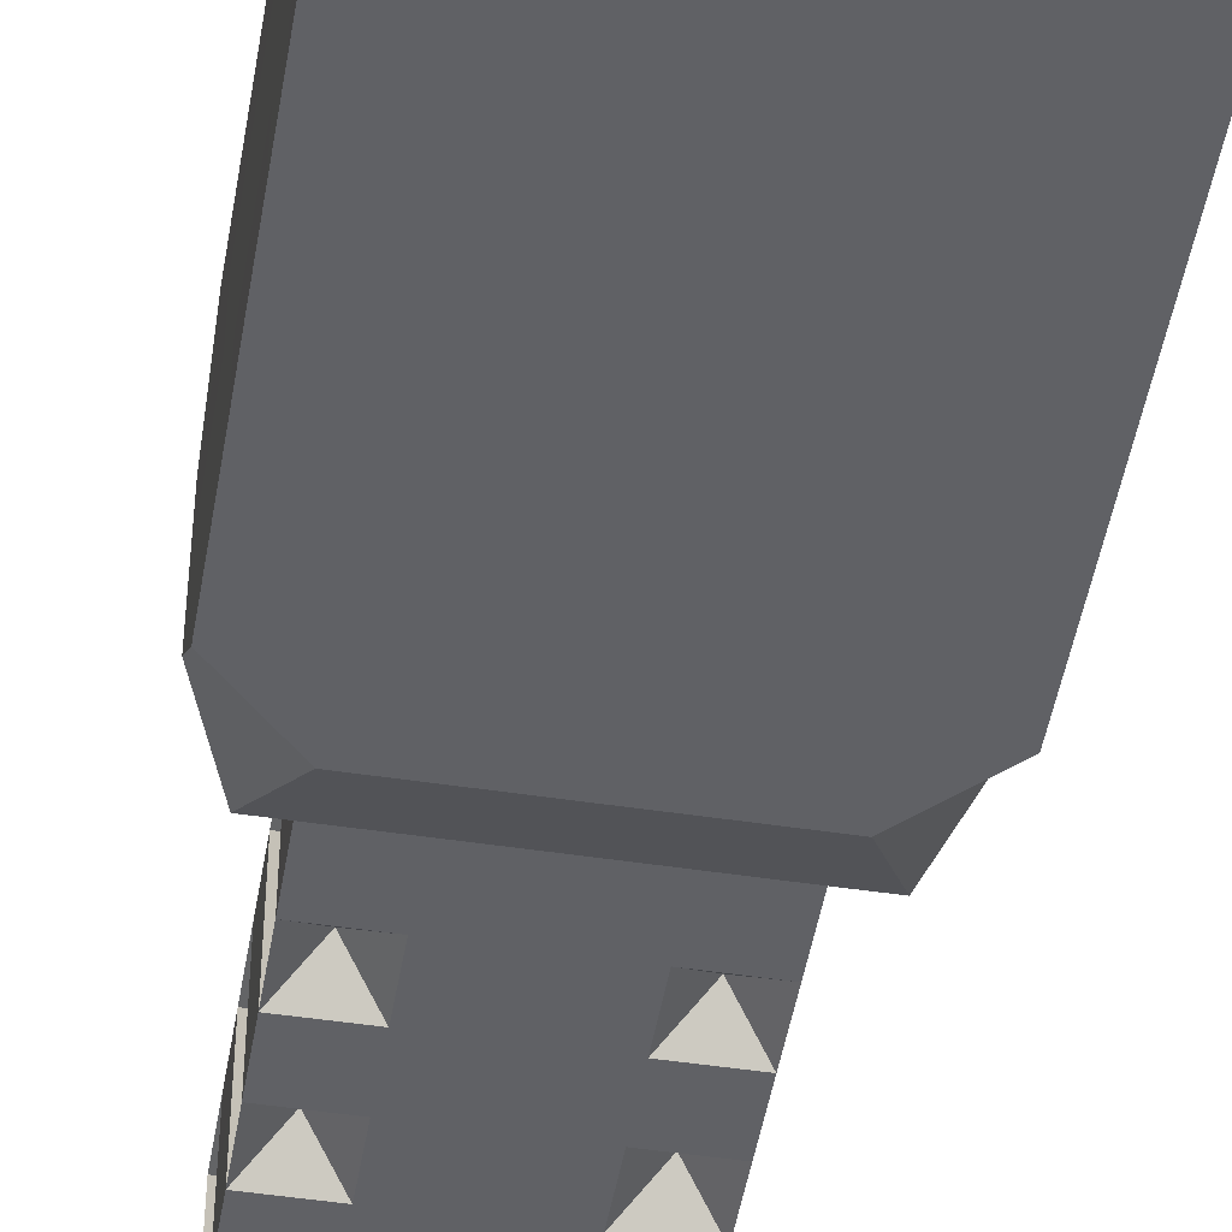
<metadata>
{"format":"obj","ext":"obj","renderer":"f3d","projection":"perspective","resolution":1024,"background":"white","views":[{"elev":-49.0,"azim":-8.1,"up":"+Y"}]}
</metadata>
<code>
v  -2.942 -0.7722 3.036
v  -2.941 -0.8522 3.035
v  -2.944 -0.8516 2.955
v  -2.941 -0.9322 3.035
v  -2.943 -0.9317 2.955
v  -2.941 -1.012 3.034
v  -2.943 -1.012 2.954
v  -2.941 -1.092 3.034
v  -2.939 -0.8527 3.115
v  -2.939 -0.7727 3.116
v  -2.939 -0.9326 3.115
v  -2.939 -1.013 3.114
v  -2.938 -1.093 3.114
v  -2.937 -0.8532 3.195
v  -2.937 -0.7732 3.196
v  -2.937 -0.9332 3.195
v  -2.936 -1.013 3.194
v  -2.936 -1.093 3.194
v  -2.935 -0.8537 3.275
v  -2.935 -0.7736 3.276
v  -2.934 -0.9337 3.275
v  -2.934 -1.014 3.274
v  -2.934 -1.094 3.274
v  -2.932 -0.8541 3.355
v  -2.933 -0.7742 3.356
v  -2.932 -0.9341 3.355
v  -2.932 -1.014 3.354
v  -2.932 -1.094 3.354
v  -2.93 -0.8547 3.435
v  -2.93 -0.7746 3.436
v  -2.93 -0.9347 3.435
v  -2.929 -1.015 3.434
v  -2.929 -1.095 3.434
v  -2.928 -0.8551 3.515
v  -2.928 -0.7752 3.516
v  -2.927 -0.9352 3.515
v  -2.927 -1.015 3.514
v  -2.927 -1.095 3.514
v  -2.925 -0.8557 3.595
v  -2.926 -0.7757 3.596
v  -2.925 -0.9356 3.595
v  -2.925 -1.016 3.594
v  -2.925 -1.096 3.594
v  -2.923 -0.8562 3.675
v  -2.923 -0.7761 3.675
v  -2.923 -0.9362 3.675
v  -2.923 -1.016 3.674
v  -2.922 -1.096 3.674
v  -2.921 -0.8566 3.755
v  -2.921 -0.7767 3.756
v  -2.921 -0.9367 3.755
v  -2.92 -1.017 3.754
v  -2.92 -1.097 3.753
v  -3.424 -0.8534 2.969
v  -3.421 -0.8539 3.049
v  -3.421 -0.7739 3.05
v  -3.421 -0.9339 3.049
v  -3.423 -0.9334 2.969
v  -3.421 -1.014 3.048
v  -3.423 -1.013 2.968
v  -3.42 -1.094 3.047
v  -3.419 -0.8544 3.129
v  -3.419 -0.7744 3.13
v  -3.419 -0.9344 3.128
v  -3.418 -1.014 3.128
v  -3.418 -1.094 3.127
v  -3.417 -0.8548 3.209
v  -3.417 -0.7749 3.209
v  -3.416 -0.9348 3.208
v  -3.416 -1.015 3.208
v  -3.416 -1.095 3.207
v  -3.414 -0.8554 3.289
v  -3.415 -0.7754 3.289
v  -3.414 -0.9354 3.288
v  -3.414 -1.015 3.288
v  -3.414 -1.095 3.287
v  -3.412 -0.8558 3.369
v  -3.412 -0.7758 3.369
v  -3.412 -0.9359 3.368
v  -3.412 -1.016 3.368
v  -3.411 -1.096 3.367
v  -3.41 -0.8564 3.449
v  -3.41 -0.7764 3.449
v  -3.409 -0.9363 3.448
v  -3.409 -1.016 3.448
v  -3.409 -1.096 3.447
v  -3.408 -0.8569 3.529
v  -3.408 -0.7768 3.529
v  -3.407 -0.9369 3.528
v  -3.407 -1.017 3.528
v  -3.407 -1.097 3.527
v  -3.405 -0.8573 3.609
v  -3.405 -0.7774 3.609
v  -3.405 -0.9374 3.608
v  -3.405 -1.017 3.608
v  -3.404 -1.097 3.607
v  -3.403 -0.8579 3.689
v  -3.403 -0.7779 3.689
v  -3.403 -0.9378 3.688
v  -3.402 -1.018 3.688
v  -3.402 -1.098 3.687
v  -3.401 -0.8584 3.769
v  -3.401 -0.7783 3.769
v  -3.4 -0.9384 3.768
v  -3.4 -1.018 3.768
v  -3.4 -1.098 3.767
v  -3.117 -0.9293 2.48
v  -3.117 -0.8893 2.48
v  -3.077 -0.8892 2.479
v  -3.077 -0.9291 2.478
v  -3.117 -0.9693 2.479
v  -3.077 -0.9692 2.478
v  -3.197 -0.9296 2.482
v  -3.197 -0.8896 2.482
v  -3.197 -0.9696 2.482
v  -3.277 -0.9298 2.484
v  -3.277 -0.8899 2.484
v  -3.277 -0.9699 2.484
v  -3.317 -0.9299 2.485
v  -3.317 -0.89 2.486
v  -3.317 -0.97 2.485
v  -3.021 -1.093 3.036
v  -3.023 -1.092 2.956
v  -3.018 -1.093 3.116
v  -3.016 -1.093 3.196
v  -3.014 -1.094 3.276
v  -3.011 -1.094 3.356
v  -3.009 -1.095 3.436
v  -3.007 -1.095 3.516
v  -3.005 -1.096 3.596
v  -3.002 -1.096 3.676
v  -3 -1.097 3.756
v  -3.101 -1.093 3.038
v  -3.103 -1.092 2.958
v  -3.098 -1.093 3.118
v  -3.096 -1.094 3.198
v  -3.094 -1.094 3.278
v  -3.091 -1.095 3.358
v  -3.089 -1.095 3.438
v  -3.087 -1.096 3.518
v  -3.084 -1.096 3.598
v  -3.082 -1.097 3.678
v  -3.08 -1.097 3.758
v  -3.18 -1.093 3.041
v  -3.183 -1.093 2.961
v  -3.178 -1.093 3.121
v  -3.176 -1.094 3.201
v  -3.174 -1.094 3.28
v  -3.171 -1.095 3.361
v  -3.169 -1.095 3.441
v  -3.167 -1.096 3.52
v  -3.164 -1.096 3.6
v  -3.162 -1.097 3.68
v  -3.16 -1.097 3.76
v  -3.26 -1.093 3.043
v  -3.263 -1.093 2.963
v  -3.258 -1.094 3.123
v  -3.256 -1.094 3.203
v  -3.254 -1.095 3.283
v  -3.251 -1.095 3.363
v  -3.249 -1.096 3.443
v  -3.247 -1.096 3.523
v  -3.244 -1.097 3.603
v  -3.242 -1.097 3.683
v  -3.24 -1.098 3.763
v  -3.341 -1.093 3.045
v  -3.343 -1.093 2.965
v  -3.338 -1.094 3.125
v  -3.336 -1.095 3.205
v  -3.334 -1.095 3.285
v  -3.331 -1.096 3.365
v  -3.329 -1.096 3.445
v  -3.327 -1.097 3.525
v  -3.324 -1.097 3.605
v  -3.322 -1.098 3.685
v  -3.32 -1.098 3.765
v  -3.003 -0.7764 3.678
v  -3.001 -0.7768 3.758
v  -3.006 -0.776 3.598
v  -3.008 -0.7754 3.518
v  -3.01 -0.775 3.438
v  -3.013 -0.7745 3.358
v  -3.015 -0.7739 3.278
v  -3.017 -0.7735 3.198
v  -3.019 -0.7729 3.118
v  -3.022 -0.7725 3.038
v  -3.024 -0.772 2.958
v  -3.083 -0.7767 3.68
v  -3.081 -0.7772 3.76
v  -3.086 -0.7761 3.6
v  -3.088 -0.7757 3.52
v  -3.09 -0.7752 3.44
v  -3.092 -0.7747 3.36
v  -3.095 -0.7743 3.28
v  -3.097 -0.7738 3.2
v  -3.099 -0.7732 3.12
v  -3.102 -0.7728 3.04
v  -3.104 -0.7722 2.96
v  -3.163 -0.777 3.682
v  -3.161 -0.7775 3.762
v  -3.166 -0.7765 3.602
v  -3.168 -0.776 3.522
v  -3.17 -0.7754 3.442
v  -3.172 -0.775 3.362
v  -3.175 -0.7745 3.283
v  -3.177 -0.7739 3.203
v  -3.179 -0.7736 3.123
v  -3.182 -0.7731 3.043
v  -3.184 -0.7725 2.963
v  -3.243 -0.7772 3.685
v  -3.241 -0.7778 3.765
v  -3.246 -0.7768 3.605
v  -3.248 -0.7763 3.525
v  -3.25 -0.7758 3.445
v  -3.252 -0.7753 3.365
v  -3.255 -0.7747 3.285
v  -3.257 -0.7743 3.205
v  -3.259 -0.7738 3.125
v  -3.262 -0.7732 3.045
v  -3.264 -0.7728 2.965
v  -3.323 -0.7775 3.687
v  -3.321 -0.7781 3.767
v  -3.325 -0.7771 3.607
v  -3.328 -0.7765 3.527
v  -3.33 -0.7761 3.447
v  -3.332 -0.7756 3.367
v  -3.335 -0.7751 3.287
v  -3.337 -0.7746 3.207
v  -3.339 -0.774 3.127
v  -3.341 -0.7736 3.047
v  -3.344 -0.7731 2.967
v  -2.986 -0.8512 2.877
v  -2.986 -0.8113 2.877
v  -2.986 -0.9312 2.876
v  -2.986 -1.011 2.876
v  -2.985 -1.051 2.875
v  -3.025 -1.052 2.876
v  -3.105 -1.052 2.879
v  -3.185 -1.052 2.881
v  -3.265 -1.052 2.883
v  -3.345 -1.053 2.885
v  -3.385 -1.053 2.887
v  -3.385 -1.013 2.887
v  -3.386 -0.9327 2.887
v  -3.386 -0.8528 2.888
v  -3.386 -0.8127 2.888
v  -3.346 -0.8126 2.887
v  -3.266 -0.8124 2.885
v  -3.186 -0.812 2.882
v  -3.106 -0.8117 2.88
v  -3.026 -0.8115 2.878
v  -3.025 -0.8516 2.918
v  -3.025 -0.9317 2.917
v  -3.024 -1.012 2.917
v  -3.104 -1.012 2.919
v  -3.184 -1.012 2.921
v  -3.264 -1.012 2.924
v  -3.344 -1.013 2.926
v  -3.344 -0.9329 2.926
v  -3.345 -0.8529 2.927
v  -3.265 -0.8526 2.925
v  -3.185 -0.8522 2.922
v  -3.105 -0.852 2.92
v  -3.027 -0.9312 2.837
v  -3.027 -0.8512 2.838
v  -3.027 -1.011 2.837
v  -3.107 -1.012 2.839
v  -3.187 -1.012 2.841
v  -3.267 -1.012 2.844
v  -3.346 -1.012 2.846
v  -3.347 -0.9324 2.846
v  -3.347 -0.8523 2.847
v  -3.267 -0.8521 2.845
v  -3.187 -0.8518 2.842
v  -3.107 -0.8515 2.84
v  -3.029 -0.9306 2.757
v  -3.029 -0.8507 2.758
v  -3.029 -1.011 2.757
v  -3.109 -1.011 2.759
v  -3.189 -1.011 2.761
v  -3.269 -1.012 2.764
v  -3.349 -1.012 2.766
v  -3.349 -0.9319 2.766
v  -3.349 -0.8519 2.767
v  -3.269 -0.8515 2.765
v  -3.189 -0.8512 2.762
v  -3.109 -0.851 2.76
v  -3.191 -1.011 2.681
v  -3.111 -1.01 2.679
v  -3.271 -1.011 2.684
v  -3.272 -0.8511 2.685
v  -3.352 -0.8514 2.687
v  -3.032 -0.8503 2.678
v  -3.112 -0.8505 2.68
v  -3.034 -0.9298 2.597
v  -3.034 -0.8498 2.598
v  -3.031 -0.9303 2.677
v  -3.034 -1.01 2.597
v  -3.031 -1.01 2.677
v  -3.113 -1.01 2.599
v  -3.193 -1.01 2.601
v  -3.273 -1.011 2.604
v  -3.353 -1.011 2.606
v  -3.351 -1.011 2.686
v  -3.354 -0.9309 2.606
v  -3.351 -0.9313 2.686
v  -3.354 -0.8508 2.607
v  -3.274 -0.8505 2.605
v  -3.194 -0.8503 2.602
v  -3.192 -0.8508 2.682
v  -3.114 -0.85 2.6
v  -3.196 -1.01 2.521
v  -3.116 -1.009 2.519
v  -3.276 -1.01 2.524
v  -3.276 -0.8501 2.525
v  -3.356 -0.8504 2.527
v  -3.036 -0.8493 2.518
v  -3.116 -0.8494 2.52
v  -3.038 -0.9288 2.437
v  -3.039 -0.8487 2.438
v  -3.036 -0.9293 2.517
v  -3.038 -1.009 2.437
v  -3.036 -1.009 2.517
v  -3.118 -1.009 2.439
v  -3.198 -1.009 2.441
v  -3.278 -1.01 2.444
v  -3.358 -1.01 2.446
v  -3.356 -1.01 2.526
v  -3.358 -0.9298 2.446
v  -3.356 -0.9304 2.526
v  -3.358 -0.8498 2.447
v  -3.279 -0.8496 2.445
v  -3.199 -0.8493 2.442
v  -3.196 -0.8498 2.522
v  -3.119 -0.8491 2.44
v  -3.2 -1.009 2.361
v  -3.12 -1.009 2.359
v  -3.28 -1.009 2.364
v  -3.281 -0.8491 2.365
v  -3.361 -0.8494 2.367
v  -3.041 -0.8483 2.358
v  -3.121 -0.8486 2.36
v  -3.082 -0.9282 2.318
v  -3.082 -0.8881 2.319
v  -3.041 -0.9283 2.357
v  -3.082 -0.9682 2.318
v  -3.04 -1.008 2.357
v  -3.122 -0.9683 2.319
v  -3.201 -0.9686 2.322
v  -3.281 -0.9689 2.324
v  -3.321 -0.969 2.325
v  -3.36 -1.009 2.366
v  -3.322 -0.929 2.325
v  -3.361 -0.9294 2.366
v  -3.322 -0.8889 2.326
v  -3.282 -0.8889 2.325
v  -3.202 -0.8886 2.322
v  -3.201 -0.8487 2.362
v  -3.122 -0.8882 2.32
v  -3.195 -0.89 2.562
v  -3.235 -0.8902 2.563
v  -3.155 -0.8899 2.561
v  -3.2 -0.8891 2.402
v  -3.24 -0.8892 2.403
v  -3.159 -0.8889 2.401
v  -3.19 -0.891 2.722
v  -3.23 -0.8911 2.723
v  -3.15 -0.8909 2.721
v  -3.31 -0.9714 2.725
v  -3.31 -0.9315 2.725
v  -3.31 -0.8915 2.725
v  -3.315 -0.9705 2.565
v  -3.315 -0.9305 2.565
v  -3.315 -0.8905 2.566
v  -3.319 -0.9694 2.405
v  -3.319 -0.9295 2.405
v  -3.32 -0.8895 2.406
v  -3.07 -0.9305 2.718
v  -3.07 -0.8906 2.719
v  -3.07 -0.9706 2.718
v  -3.075 -0.9297 2.558
v  -3.075 -0.8896 2.559
v  -3.075 -0.9697 2.558
v  -3.079 -0.9287 2.398
v  -3.08 -0.8887 2.399
v  -3.079 -0.9686 2.398
v  -3.168 -0.9578 2.485
v  -3.132 -0.9694 2.484
v  -3.132 -0.9295 2.484
v  -3.184 -0.9297 2.486
v  -3.169 -0.9013 2.485
v  -3.132 -0.8895 2.485
v  -3.095 -0.901 2.483
v  -3.08 -0.9293 2.483
v  -3.095 -0.9576 2.483
v  -3.17 -0.9575 2.421
v  -3.134 -0.9691 2.42
v  -3.186 -0.9293 2.422
v  -3.171 -0.9009 2.421
v  -3.134 -0.8891 2.421
v  -3.097 -0.9007 2.419
v  -3.082 -0.9289 2.419
v  -3.097 -0.9572 2.419
v  -3.172 -0.9571 2.357
v  -3.135 -0.9686 2.356
v  -3.188 -0.9289 2.358
v  -3.172 -0.9006 2.357
v  -3.136 -0.8887 2.357
v  -3.099 -0.9003 2.355
v  -3.083 -0.9284 2.355
v  -3.099 -0.9569 2.355
v  -3.174 -0.9567 2.293
v  -3.137 -0.9683 2.292
v  -3.189 -0.9284 2.294
v  -3.174 -0.9002 2.293
v  -3.137 -0.8882 2.292
v  -3.101 -0.8999 2.291
v  -3.085 -0.9281 2.291
v  -3.1 -0.9564 2.291
v  -3.176 -0.9563 2.229
v  -3.139 -0.9678 2.228
v  -3.191 -0.9281 2.23
v  -3.176 -0.8997 2.229
v  -3.139 -0.8879 2.229
v  -3.103 -0.8995 2.227
v  -3.087 -0.9276 2.227
v  -3.102 -0.9561 2.227
v  -3.178 -0.9559 2.165
v  -3.141 -0.9675 2.164
v  -3.193 -0.9276 2.166
v  -3.178 -0.8994 2.166
v  -3.141 -0.8874 2.165
v  -3.104 -0.899 2.163
v  -3.089 -0.9273 2.163
v  -3.104 -0.9556 2.163
v  -3.141 -0.9275 2.164
v  -3.296 -0.9584 2.489
v  -3.26 -0.97 2.487
v  -3.26 -0.9299 2.488
v  -3.312 -0.9301 2.489
v  -3.297 -0.9018 2.489
v  -3.26 -0.89 2.488
v  -3.223 -0.9015 2.487
v  -3.208 -0.9298 2.486
v  -3.223 -0.9581 2.486
v  -3.298 -0.9579 2.425
v  -3.261 -0.9696 2.424
v  -3.314 -0.9297 2.425
v  -3.298 -0.9014 2.425
v  -3.262 -0.8896 2.424
v  -3.225 -0.901 2.423
v  -3.21 -0.9294 2.422
v  -3.225 -0.9577 2.422
v  -3.3 -0.9576 2.361
v  -3.263 -0.9692 2.36
v  -3.315 -0.9293 2.361
v  -3.3 -0.901 2.361
v  -3.264 -0.8892 2.36
v  -3.227 -0.9007 2.359
v  -3.211 -0.929 2.358
v  -3.227 -0.9572 2.358
v  -3.302 -0.9571 2.297
v  -3.265 -0.9688 2.296
v  -3.317 -0.929 2.297
v  -3.302 -0.9006 2.297
v  -3.265 -0.8888 2.296
v  -3.229 -0.9003 2.295
v  -3.213 -0.9286 2.294
v  -3.228 -0.9569 2.295
v  -3.304 -0.9568 2.233
v  -3.267 -0.9684 2.232
v  -3.319 -0.9286 2.233
v  -3.304 -0.9002 2.233
v  -3.267 -0.8884 2.232
v  -3.23 -0.9 2.231
v  -3.215 -0.9282 2.23
v  -3.23 -0.9564 2.231
v  -3.306 -0.9564 2.169
v  -3.269 -0.9679 2.168
v  -3.321 -0.9282 2.169
v  -3.306 -0.8997 2.169
v  -3.269 -0.888 2.168
v  -3.232 -0.8996 2.167
v  -3.217 -0.9277 2.166
v  -3.232 -0.9561 2.167
v  -3.269 -0.928 2.168
g left_gun
f 1 2 3
f 4 5 3 2
f 6 7 5 4
f 7 6 8
f 9 2 1 10
f 11 4 2 9
f 12 6 4 11
f 13 8 6 12
f 14 9 10 15
f 16 11 9 14
f 17 12 11 16
f 18 13 12 17
f 19 14 15 20
f 21 16 14 19
f 22 17 16 21
f 23 18 17 22
f 24 19 20 25
f 26 21 19 24
f 27 22 21 26
f 28 23 22 27
f 29 24 25 30
f 31 26 24 29
f 32 27 26 31
f 33 28 27 32
f 34 29 30 35
f 36 31 29 34
f 37 32 31 36
f 38 33 32 37
f 39 34 35 40
f 41 36 34 39
f 42 37 36 41
f 43 38 37 42
f 44 39 40 45
f 46 41 39 44
f 47 42 41 46
f 48 43 42 47
f 49 44 45 50
f 51 46 44 49
f 52 47 46 51
f 53 48 47 52
f 54 55 56
f 57 55 54 58
f 59 57 58 60
f 60 61 59
f 62 63 56 55
f 64 62 55 57
f 65 64 57 59
f 66 65 59 61
f 67 68 63 62
f 69 67 62 64
f 70 69 64 65
f 71 70 65 66
f 72 73 68 67
f 74 72 67 69
f 75 74 69 70
f 76 75 70 71
f 77 78 73 72
f 79 77 72 74
f 80 79 74 75
f 81 80 75 76
f 82 83 78 77
f 84 82 77 79
f 85 84 79 80
f 86 85 80 81
f 87 88 83 82
f 89 87 82 84
f 90 89 84 85
f 91 90 85 86
f 92 93 88 87
f 94 92 87 89
f 95 94 89 90
f 96 95 90 91
f 97 98 93 92
f 99 97 92 94
f 100 99 94 95
f 101 100 95 96
f 102 103 98 97
f 104 102 97 99
f 105 104 99 100
f 106 105 100 101
f 107 108 109 110
f 111 107 110 112
f 113 114 108 107
f 115 113 107 111
f 116 117 114 113
f 118 116 113 115
f 119 120 117 116
f 121 119 116 118
f 8 122 123
f 124 122 8 13
f 125 124 13 18
f 126 125 18 23
f 127 126 23 28
f 128 127 28 33
f 129 128 33 38
f 130 129 38 43
f 131 130 43 48
f 132 131 48 53
f 133 134 123 122
f 135 133 122 124
f 136 135 124 125
f 137 136 125 126
f 138 137 126 127
f 139 138 127 128
f 140 139 128 129
f 141 140 129 130
f 142 141 130 131
f 143 142 131 132
f 144 145 134 133
f 146 144 133 135
f 147 146 135 136
f 148 147 136 137
f 149 148 137 138
f 150 149 138 139
f 151 150 139 140
f 152 151 140 141
f 153 152 141 142
f 154 153 142 143
f 155 156 145 144
f 157 155 144 146
f 158 157 146 147
f 159 158 147 148
f 160 159 148 149
f 161 160 149 150
f 162 161 150 151
f 163 162 151 152
f 164 163 152 153
f 165 164 153 154
f 166 167 156 155
f 168 166 155 157
f 169 168 157 158
f 170 169 158 159
f 171 170 159 160
f 172 171 160 161
f 173 172 161 162
f 174 173 162 163
f 175 174 163 164
f 176 175 164 165
f 167 166 61
f 66 61 166 168
f 71 66 168 169
f 76 71 169 170
f 81 76 170 171
f 86 81 171 172
f 91 86 172 173
f 96 91 173 174
f 101 96 174 175
f 106 101 175 176
f 177 178 50 45
f 179 177 45 40
f 180 179 40 35
f 181 180 35 30
f 182 181 30 25
f 183 182 25 20
f 184 183 20 15
f 185 184 15 10
f 186 185 10 1
f 1 187 186
f 188 189 178 177
f 190 188 177 179
f 191 190 179 180
f 192 191 180 181
f 193 192 181 182
f 194 193 182 183
f 195 194 183 184
f 196 195 184 185
f 197 196 185 186
f 198 197 186 187
f 199 200 189 188
f 201 199 188 190
f 202 201 190 191
f 203 202 191 192
f 204 203 192 193
f 205 204 193 194
f 206 205 194 195
f 207 206 195 196
f 208 207 196 197
f 209 208 197 198
f 210 211 200 199
f 212 210 199 201
f 213 212 201 202
f 214 213 202 203
f 215 214 203 204
f 216 215 204 205
f 217 216 205 206
f 218 217 206 207
f 219 218 207 208
f 220 219 208 209
f 221 222 211 210
f 223 221 210 212
f 224 223 212 213
f 225 224 213 214
f 226 225 214 215
f 227 226 215 216
f 228 227 216 217
f 229 228 217 218
f 230 229 218 219
f 231 230 219 220
f 98 103 222 221
f 93 98 221 223
f 88 93 223 224
f 83 88 224 225
f 78 83 225 226
f 73 78 226 227
f 68 73 227 228
f 63 68 228 229
f 56 63 229 230
f 231 56 230
f 3 232 233
f 234 232 3 5
f 235 234 5 7
f 7 236 235
f 123 237 236
f 238 237 123 134
f 239 238 134 145
f 240 239 145 156
f 241 240 156 167
f 167 242 241
f 60 243 242
f 244 243 60 58
f 245 244 58 54
f 54 246 245
f 231 247 246
f 248 247 231 220
f 249 248 220 209
f 250 249 209 198
f 251 250 198 187
f 187 233 251
f 233 232 252
f 253 252 232 234
f 254 253 234 235
f 235 236 254
f 236 237 254
f 255 254 237 238
f 256 255 238 239
f 257 256 239 240
f 258 257 240 241
f 241 242 258
f 242 243 258
f 259 258 243 244
f 260 259 244 245
f 245 246 260
f 246 247 260
f 261 260 247 248
f 262 261 248 249
f 263 262 249 250
f 252 263 250 251
f 251 233 252
f 264 265 252 253
f 266 264 253 254
f 267 266 254 255
f 268 267 255 256
f 269 268 256 257
f 270 269 257 258
f 271 270 258 259
f 272 271 259 260
f 273 272 260 261
f 274 273 261 262
f 275 274 262 263
f 265 275 263 252
f 276 277 265 264
f 278 276 264 266
f 279 278 266 267
f 280 279 267 268
f 281 280 268 269
f 282 281 269 270
f 283 282 270 271
f 284 283 271 272
f 285 284 272 273
f 286 285 273 274
f 287 286 274 275
f 277 287 275 265
f 288 289 279 280
f 290 288 280 281
f 291 292 284 285
f 293 294 287 277
f 295 296 293 297
f 298 295 297 299
f 300 298 299 289
f 301 300 289 288
f 302 301 288 290
f 303 302 290 304
f 305 303 304 306
f 307 305 306 292
f 308 307 292 291
f 309 308 291 310
f 311 309 310 294
f 296 311 294 293
f 312 313 300 301
f 314 312 301 302
f 315 316 307 308
f 317 318 311 296
f 319 320 317 321
f 322 319 321 323
f 324 322 323 313
f 325 324 313 312
f 326 325 312 314
f 327 326 314 328
f 329 327 328 330
f 331 329 330 316
f 332 331 316 315
f 333 332 315 334
f 335 333 334 318
f 320 335 318 317
f 336 337 324 325
f 338 336 325 326
f 339 340 331 332
f 341 342 335 320
f 343 344 341 345
f 346 343 345 347
f 348 346 347 337
f 349 348 337 336
f 350 349 336 338
f 351 350 338 352
f 353 351 352 354
f 355 353 354 340
f 356 355 340 339
f 357 356 339 358
f 359 357 358 342
f 344 359 342 341
f 110 109 344 343
f 112 110 343 346
f 111 112 346 348
f 115 111 348 349
f 118 115 349 350
f 121 118 350 351
f 119 121 351 353
f 120 119 353 355
f 117 120 355 356
f 114 117 356 357
f 108 114 357 359
f 109 108 359 344
f 360 361 308 309
f 362 360 309 311
f 311 318 362
f 360 362 318 334
f 361 360 334 315
f 315 308 361
f 363 364 332 333
f 365 363 333 335
f 335 342 365
f 363 365 342 358
f 364 363 358 339
f 339 332 364
f 366 367 285 286
f 368 366 286 287
f 287 294 368
f 366 368 294 310
f 367 366 310 291
f 291 285 367
f 231 246 54 56
f 187 1 3 233
f 167 61 60 242
f 123 236 7 8
f 281 282 369
f 282 304 369
f 304 290 369
f 290 281 369
f 282 283 370
f 282 370 369
f 371 370 283 284
f 284 292 371
f 370 371 292 306
f 306 304 369
f 306 369 370
f 304 282 369
f 302 303 372
f 303 328 372
f 328 314 372
f 314 302 372
f 303 305 373
f 303 373 372
f 374 373 305 307
f 307 316 374
f 373 374 316 330
f 330 328 372
f 330 372 373
f 328 303 372
f 326 327 375
f 327 352 375
f 352 338 375
f 338 326 375
f 327 329 376
f 327 376 375
f 377 376 329 331
f 331 340 377
f 376 377 340 354
f 354 352 375
f 354 375 376
f 352 327 375
f 378 379 277 276
f 380 378 276 278
f 278 299 380
f 378 380 299 297
f 379 378 297 293
f 293 277 379
f 278 279 380
f 279 289 380
f 289 299 380
f 299 278 380
f 381 382 296 295
f 383 381 295 298
f 298 323 383
f 381 383 323 321
f 382 381 321 317
f 317 296 382
f 298 300 383
f 300 313 383
f 313 323 383
f 323 298 383
f 384 385 320 319
f 386 384 319 322
f 322 347 386
f 384 386 347 345
f 385 384 345 341
f 341 320 385
f 322 324 386
f 324 337 386
f 337 347 386
f 347 322 386
f 387 388 389 390
f 391 390 389 392
f 393 392 389 394
f 395 394 389 388
f 396 397 388 387
f 398 396 387 390
f 399 398 390 391
f 400 399 391 392
f 401 400 392 393
f 402 401 393 394
f 403 402 394 395
f 397 403 395 388
f 404 405 397 396
f 406 404 396 398
f 407 406 398 399
f 408 407 399 400
f 409 408 400 401
f 410 409 401 402
f 411 410 402 403
f 405 411 403 397
f 412 413 405 404
f 414 412 404 406
f 415 414 406 407
f 416 415 407 408
f 417 416 408 409
f 418 417 409 410
f 419 418 410 411
f 413 419 411 405
f 420 421 413 412
f 422 420 412 414
f 423 422 414 415
f 424 423 415 416
f 425 424 416 417
f 426 425 417 418
f 427 426 418 419
f 421 427 419 413
f 428 429 421 420
f 430 428 420 422
f 431 430 422 423
f 432 431 423 424
f 433 432 424 425
f 434 433 425 426
f 435 434 426 427
f 429 435 427 421
f 429 428 436 435
f 430 431 436 428
f 432 433 436 431
f 434 435 436 433
f 437 438 439 440
f 441 440 439 442
f 443 442 439 444
f 445 444 439 438
f 446 447 438 437
f 448 446 437 440
f 449 448 440 441
f 450 449 441 442
f 451 450 442 443
f 452 451 443 444
f 453 452 444 445
f 447 453 445 438
f 454 455 447 446
f 456 454 446 448
f 457 456 448 449
f 458 457 449 450
f 459 458 450 451
f 460 459 451 452
f 461 460 452 453
f 455 461 453 447
f 462 463 455 454
f 464 462 454 456
f 465 464 456 457
f 466 465 457 458
f 467 466 458 459
f 468 467 459 460
f 469 468 460 461
f 463 469 461 455
f 470 471 463 462
f 472 470 462 464
f 473 472 464 465
f 474 473 465 466
f 475 474 466 467
f 476 475 467 468
f 477 476 468 469
f 471 477 469 463
f 478 479 471 470
f 480 478 470 472
f 481 480 472 473
f 482 481 473 474
f 483 482 474 475
f 484 483 475 476
f 485 484 476 477
f 479 485 477 471
f 479 478 486 485
f 480 481 486 478
f 482 483 486 481
f 484 485 486 483

</code>
